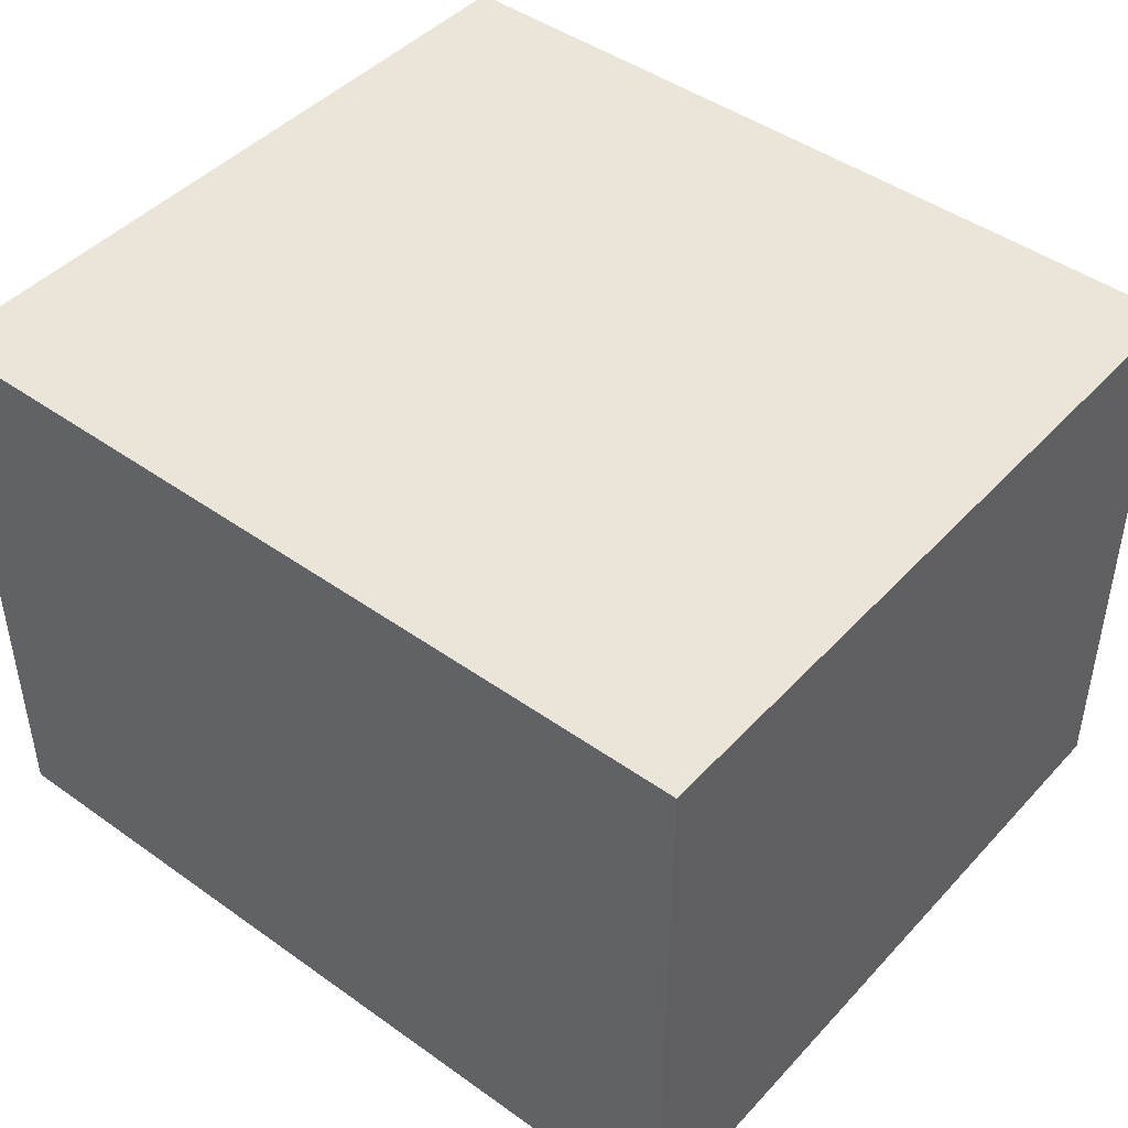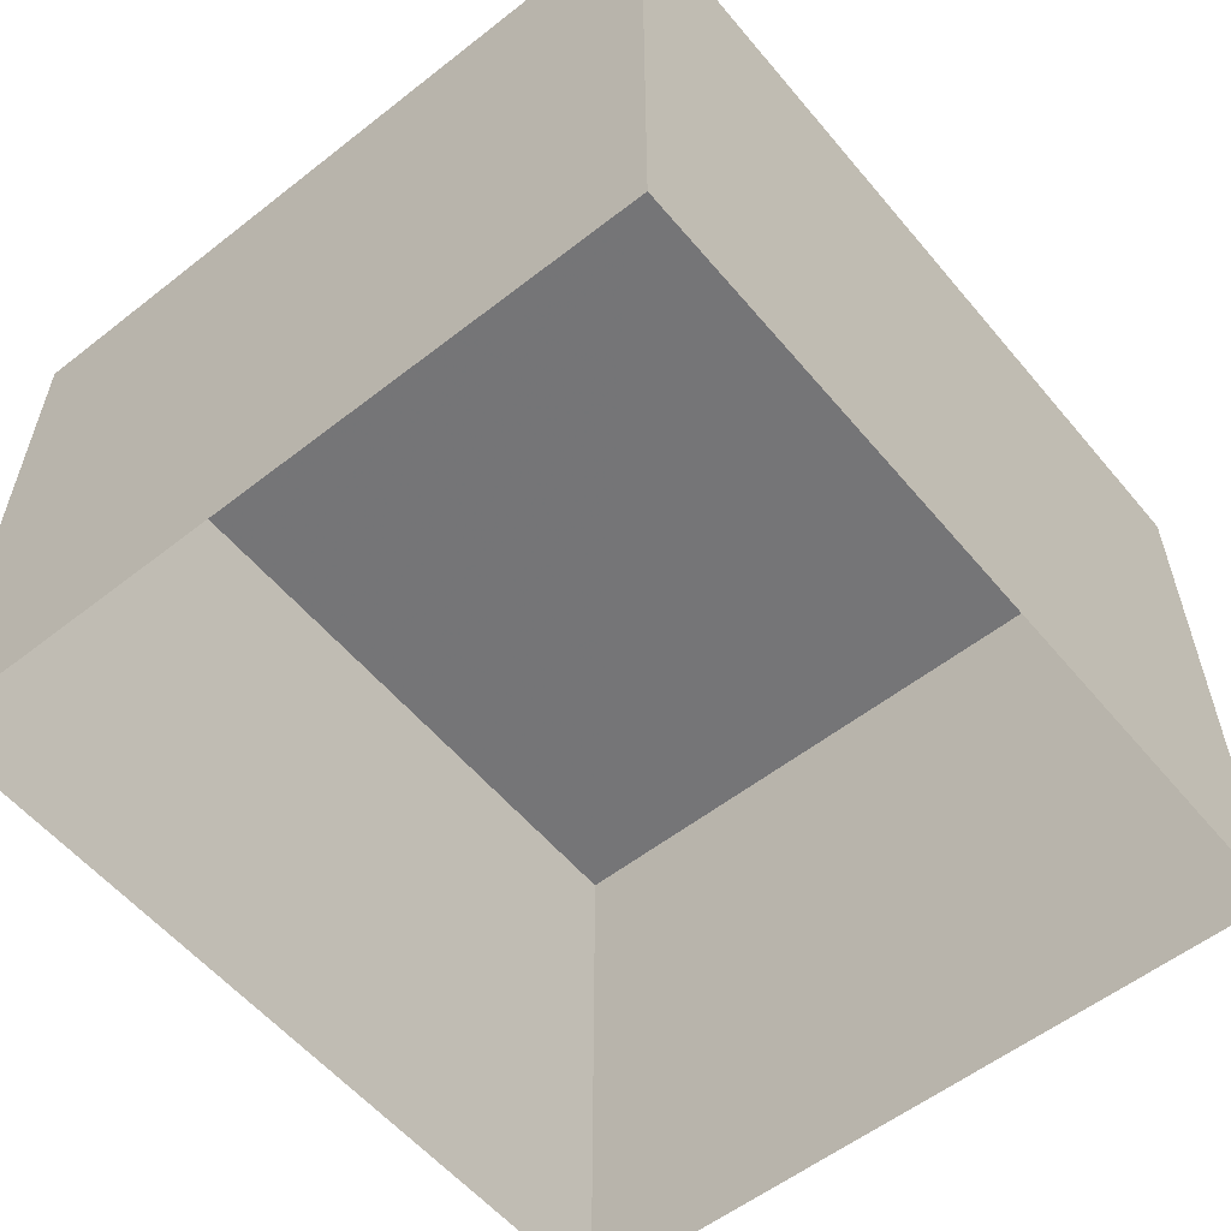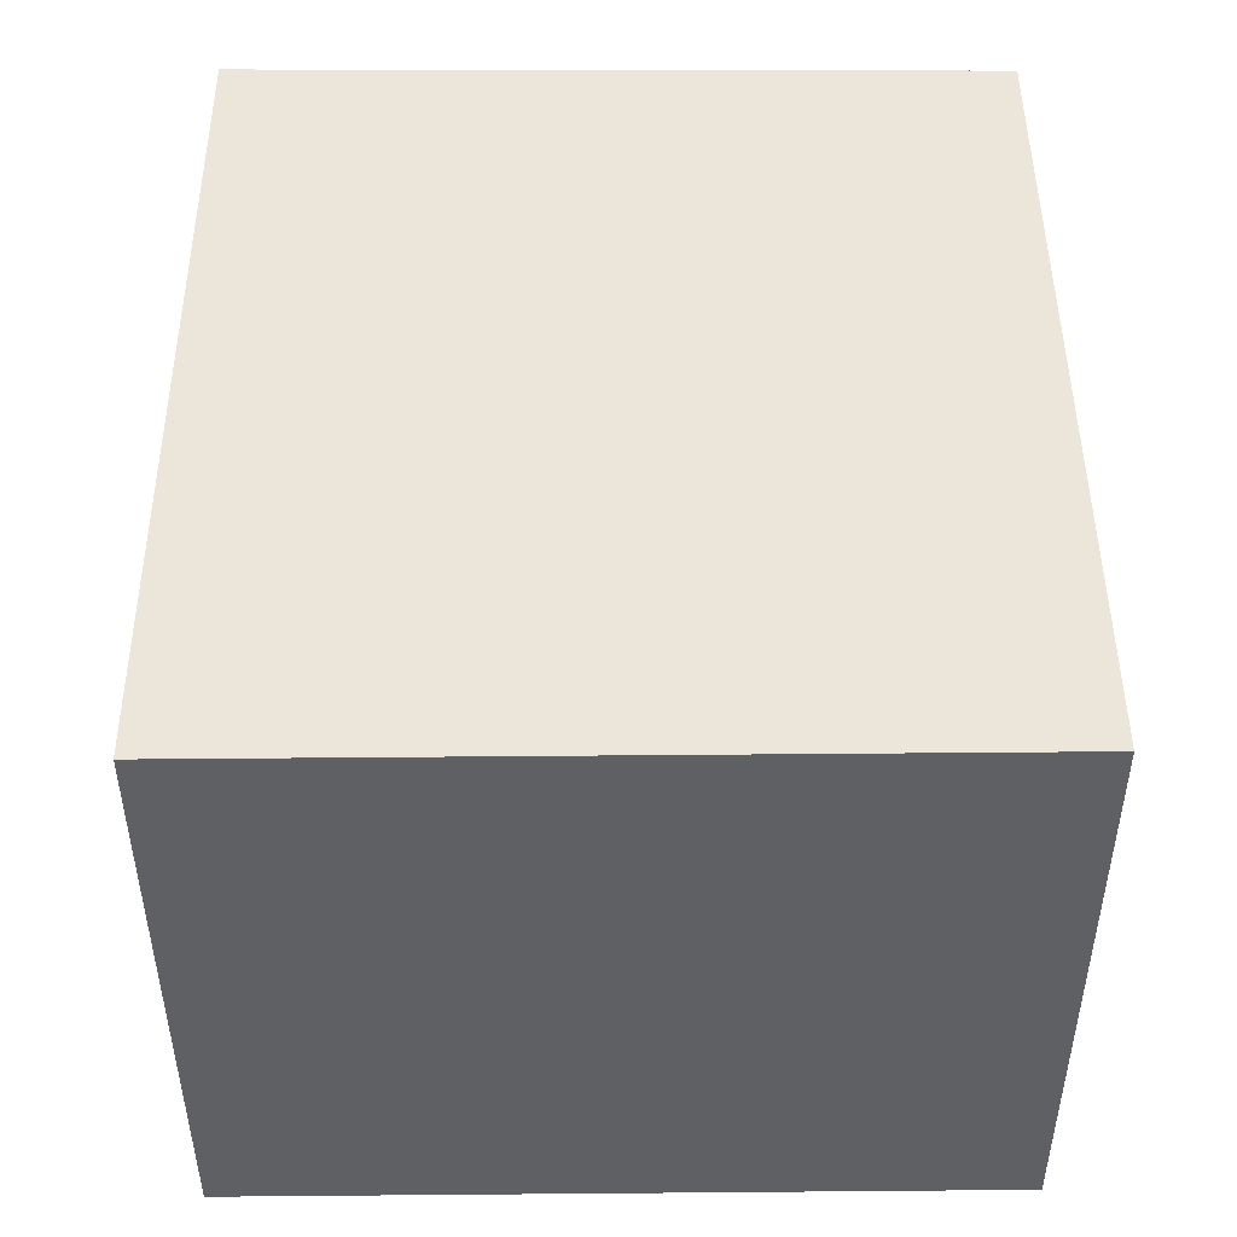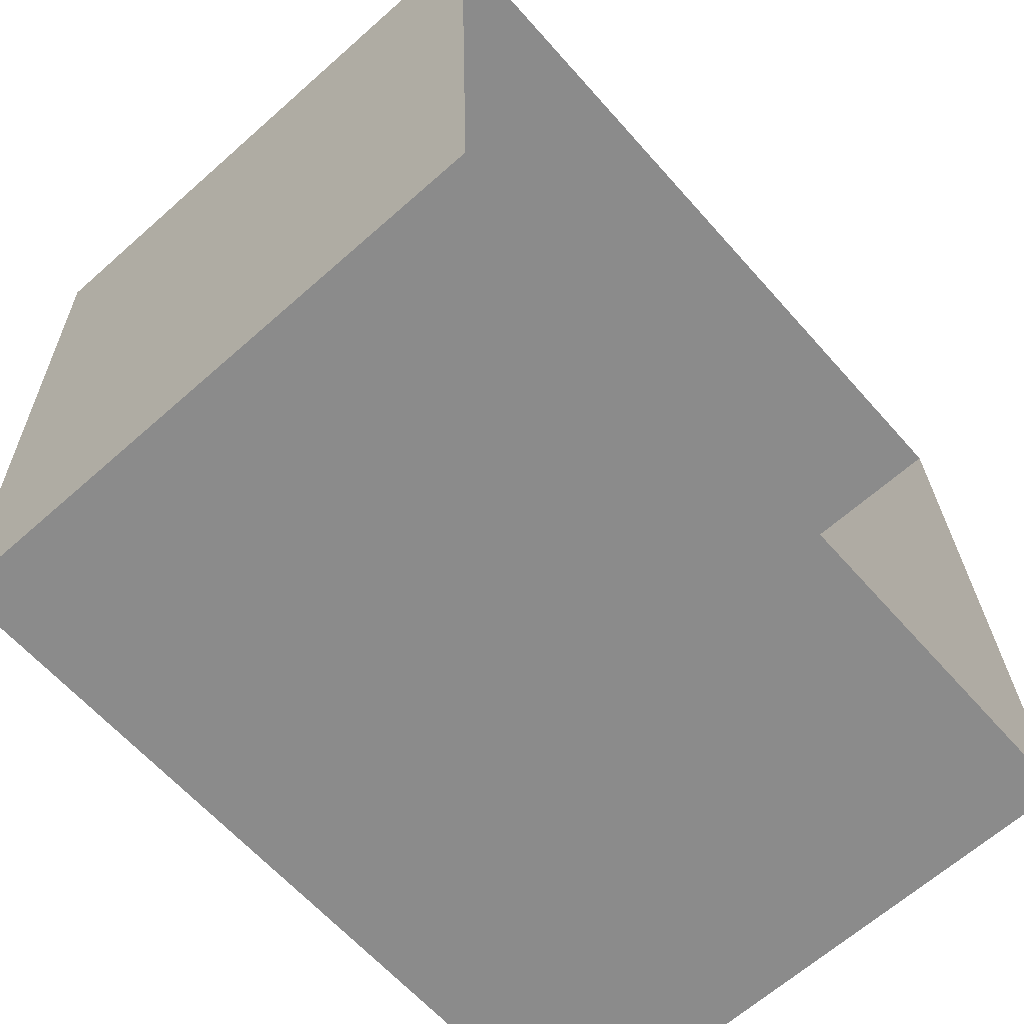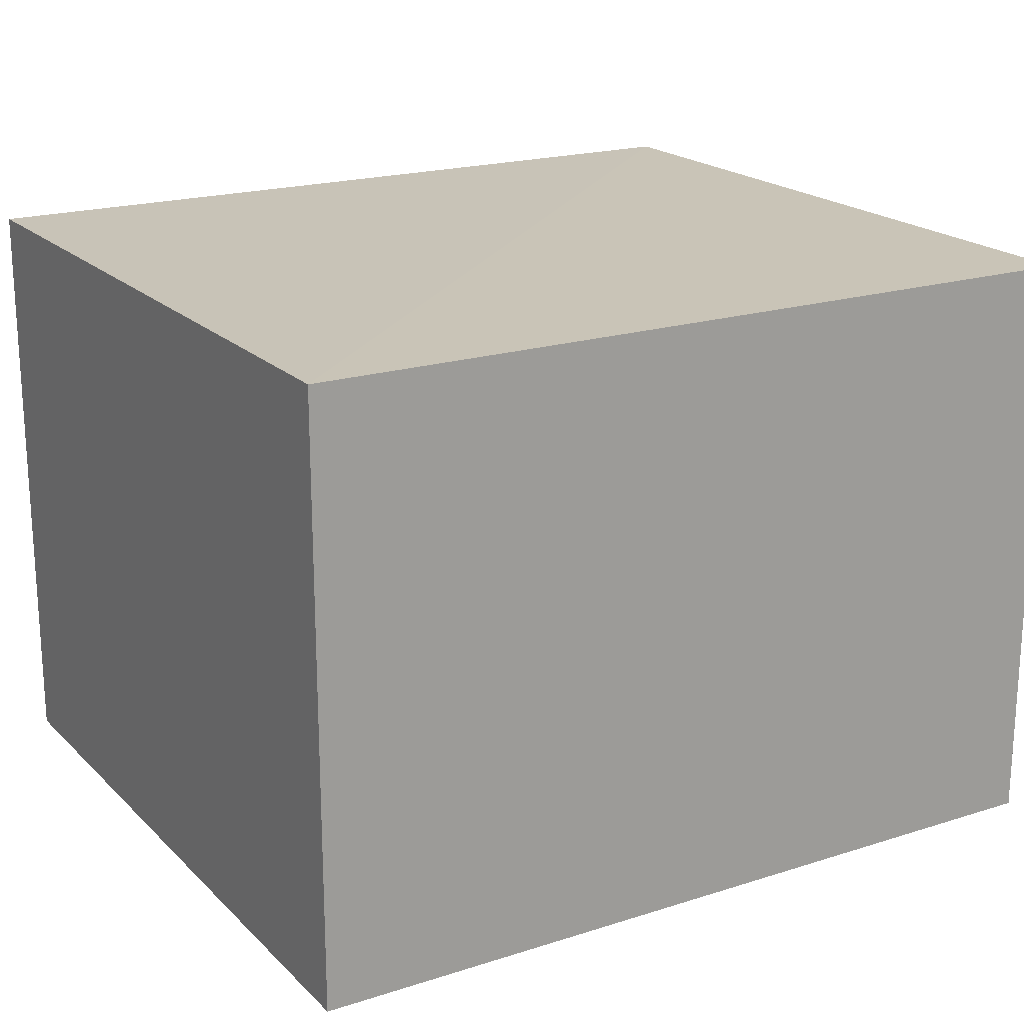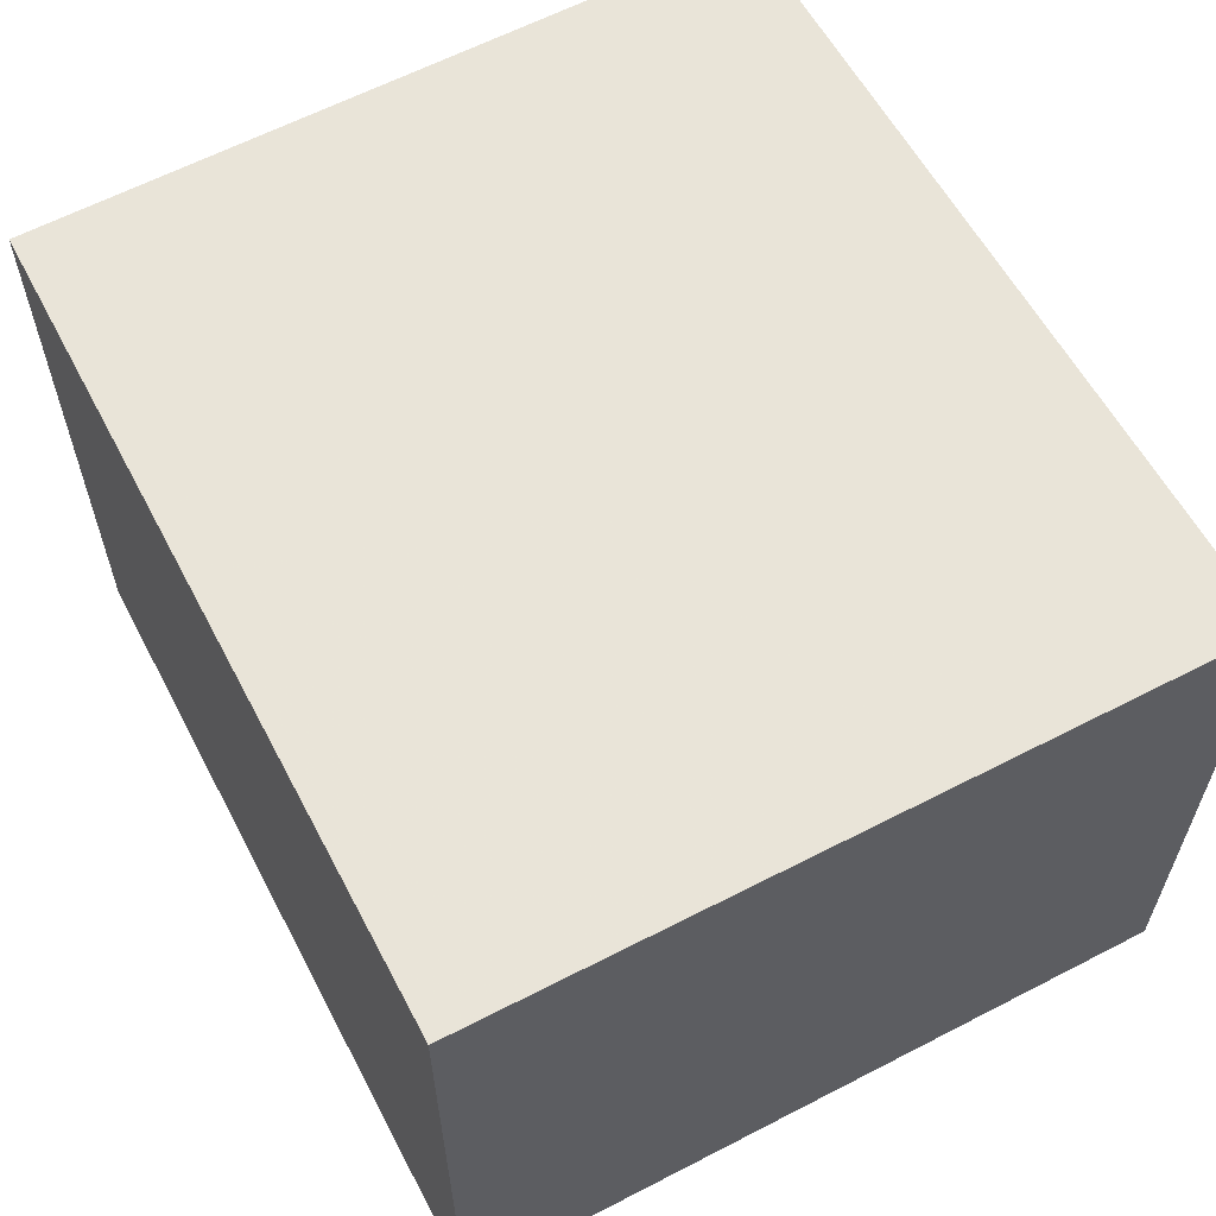
<metadata>
{"format":"obj","ext":"obj","renderer":"f3d","projection":"perspective","resolution":1024,"background":"white","views":[{"elev":45.1,"azim":37.6,"up":"+Z"},{"elev":-56.7,"azim":127.3,"up":"+Z"},{"elev":46.8,"azim":-92.3,"up":"+Z"},{"elev":-65.3,"azim":131.5,"up":"+Y"},{"elev":19.7,"azim":-32.6,"up":"+Z"},{"elev":60.1,"azim":-120.0,"up":"+Z"}]}
</metadata>
<code>
v -3.725e+05 -1.057e+05 23.15
v -3.725e+05 -1.057e+05 23.15
v -3.725e+05 -1.057e+05 23.15
v -3.725e+05 -1.057e+05 23.15
v -3.725e+05 -1.057e+05 26.11
v -3.725e+05 -1.057e+05 26.11
v -3.725e+05 -1.057e+05 26.11
v -3.725e+05 -1.057e+05 26.11
f 1 2 3
f 4 1 3
f 5 6 7
f 5 8 6
f 8 2 1
f 8 5 2
f 6 1 4
f 6 8 1
f 6 4 3
f 7 6 3
f 5 3 2
f 5 7 3

</code>
